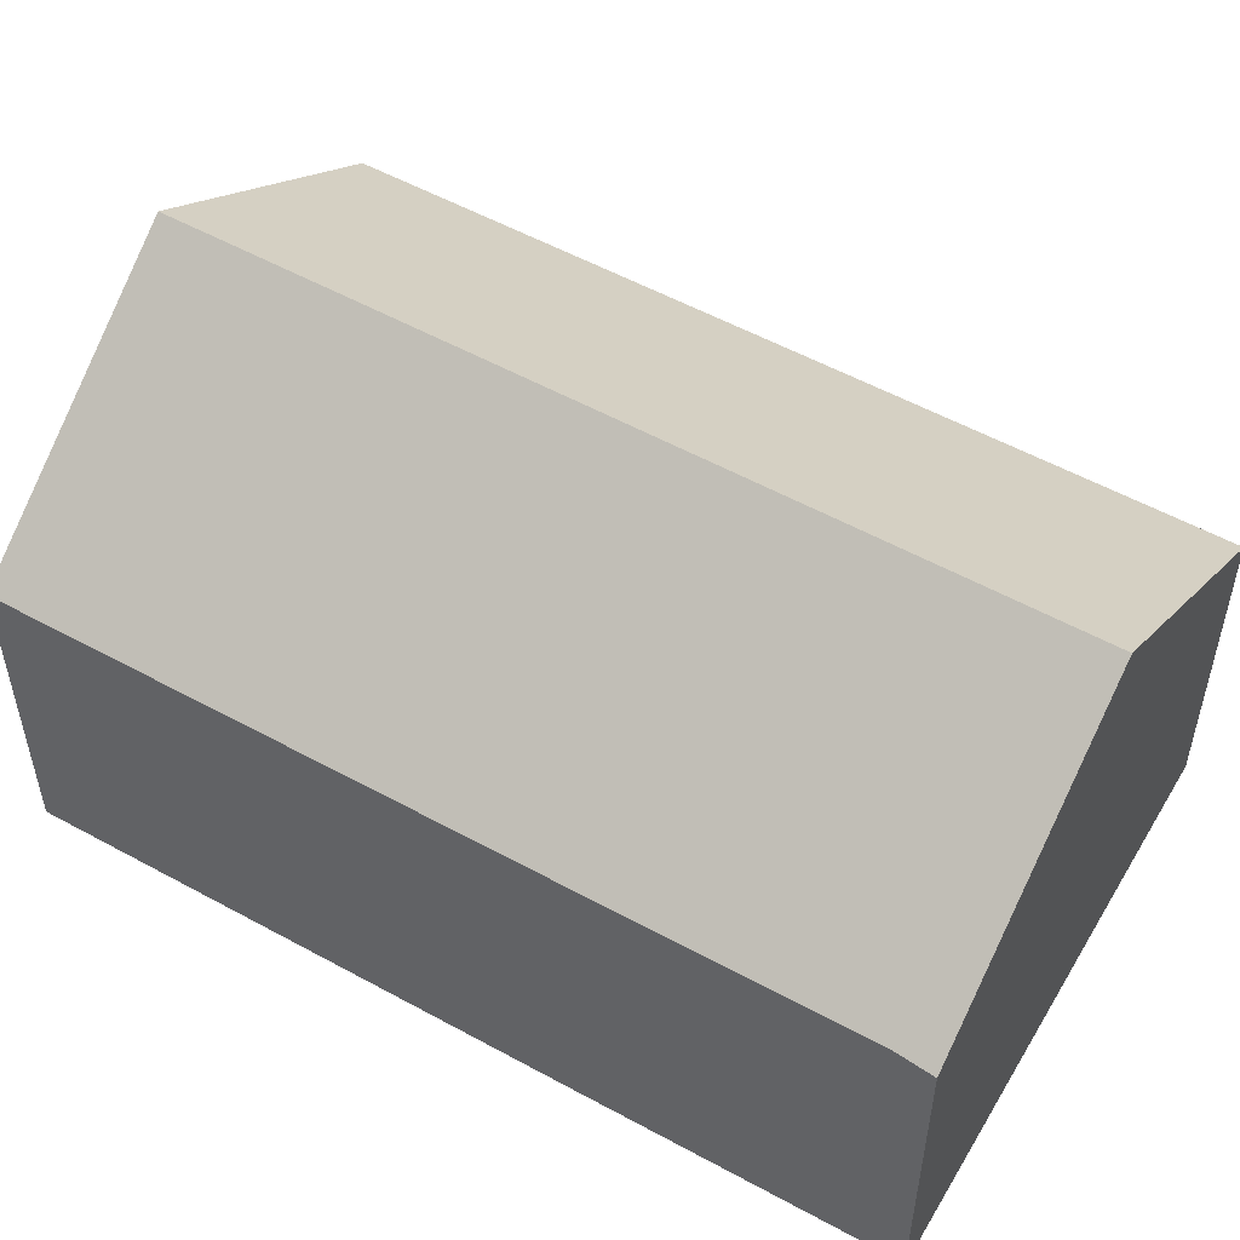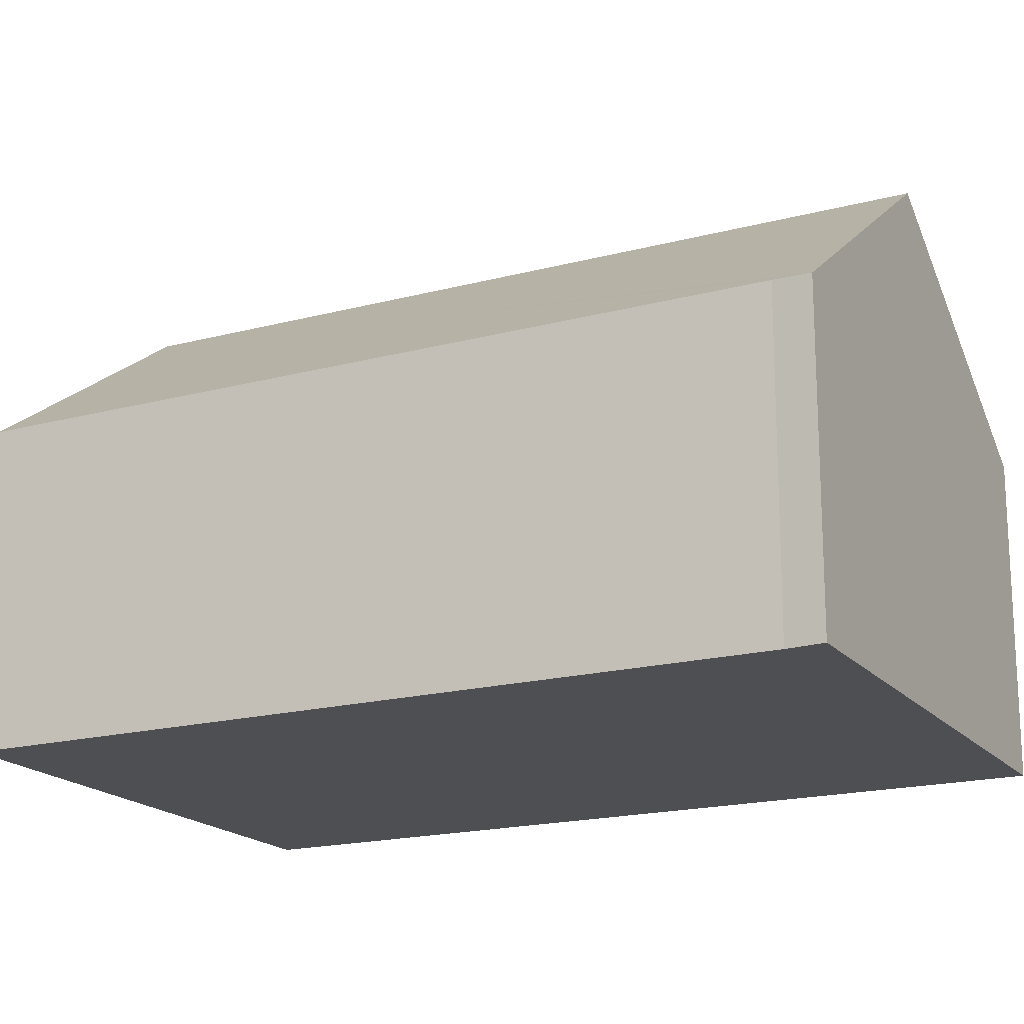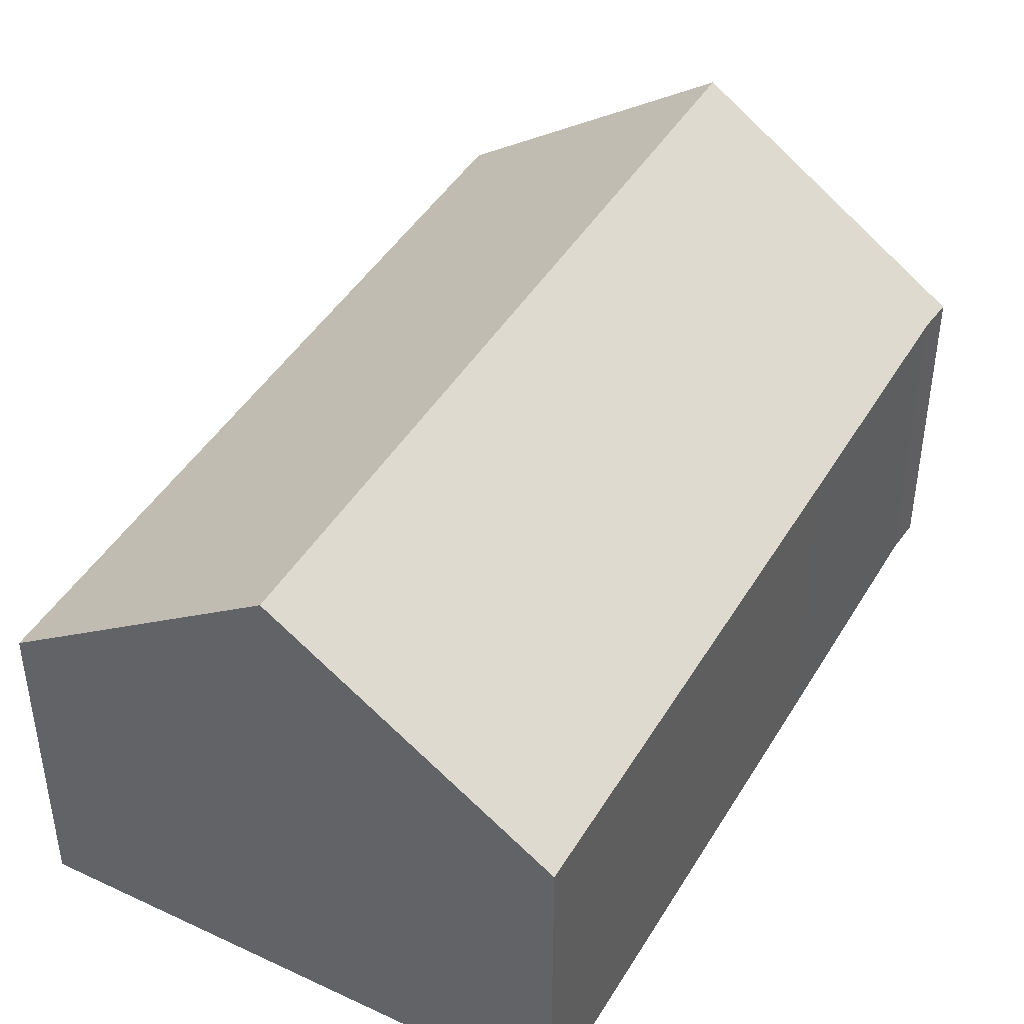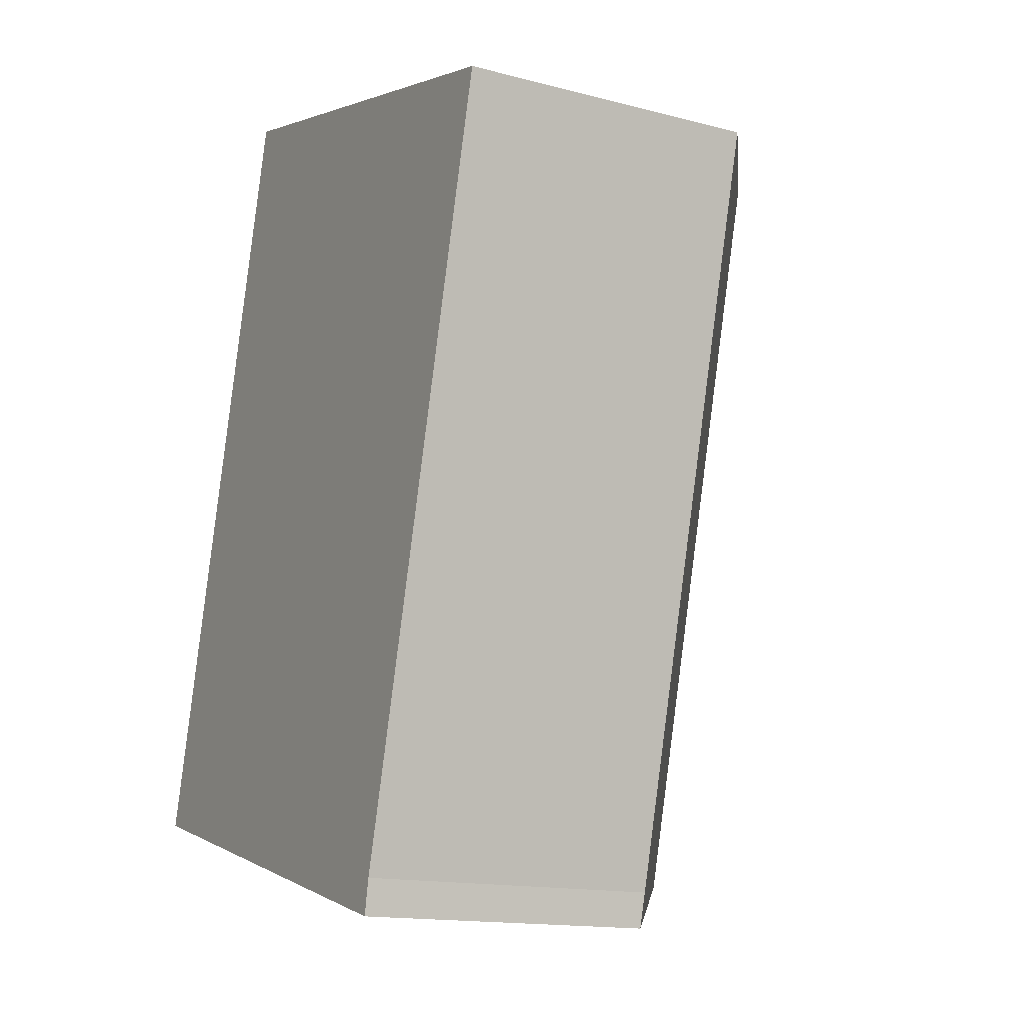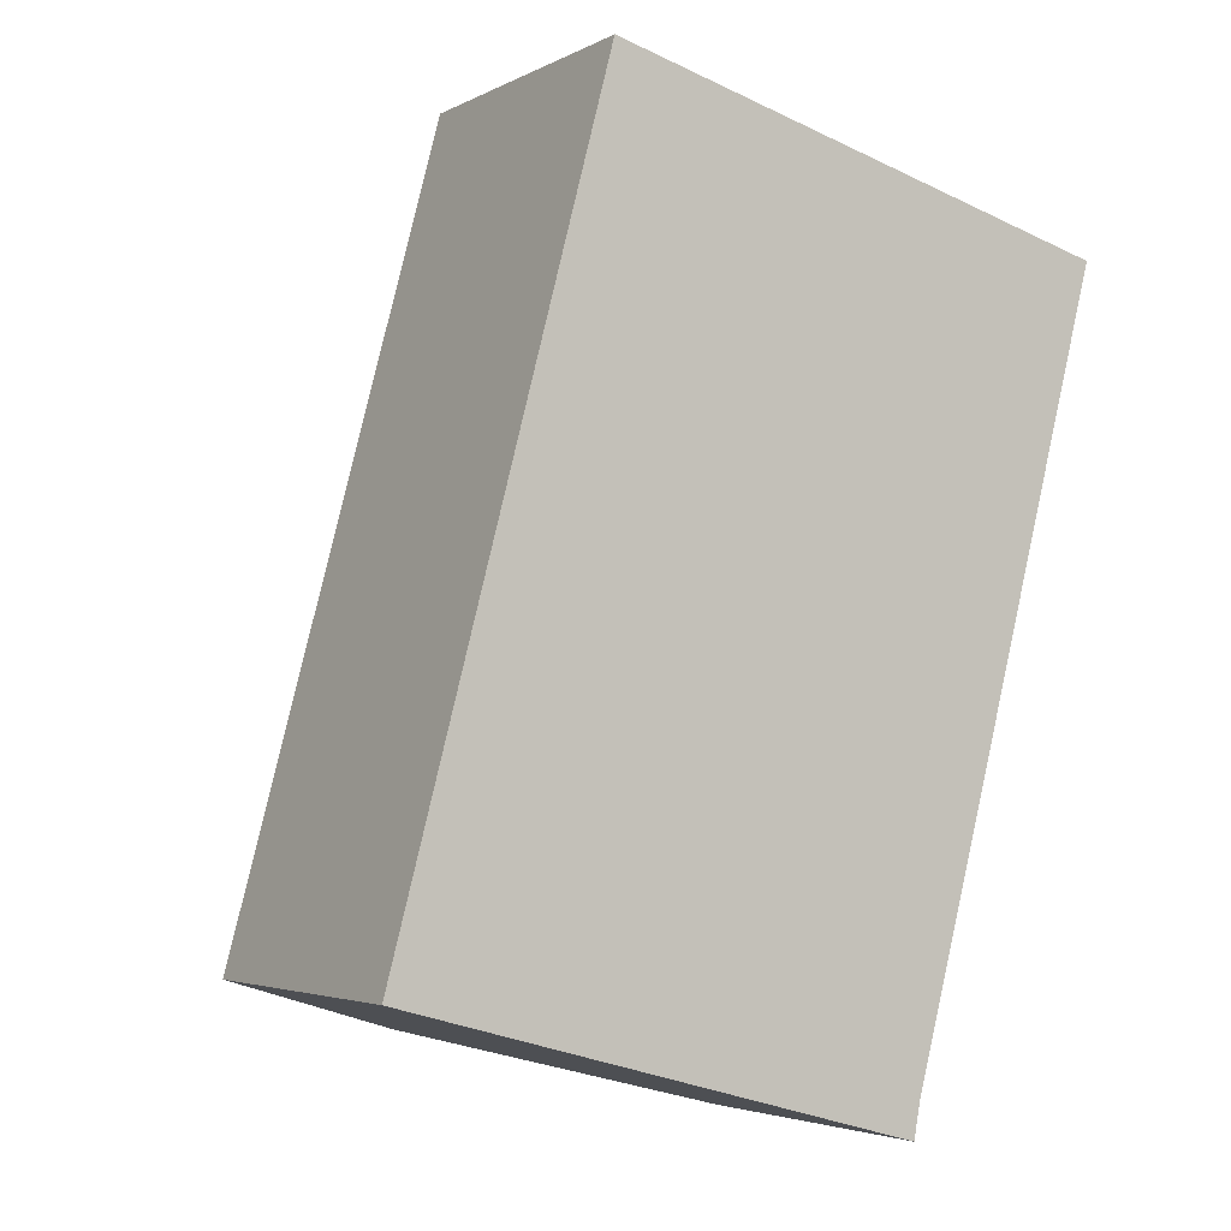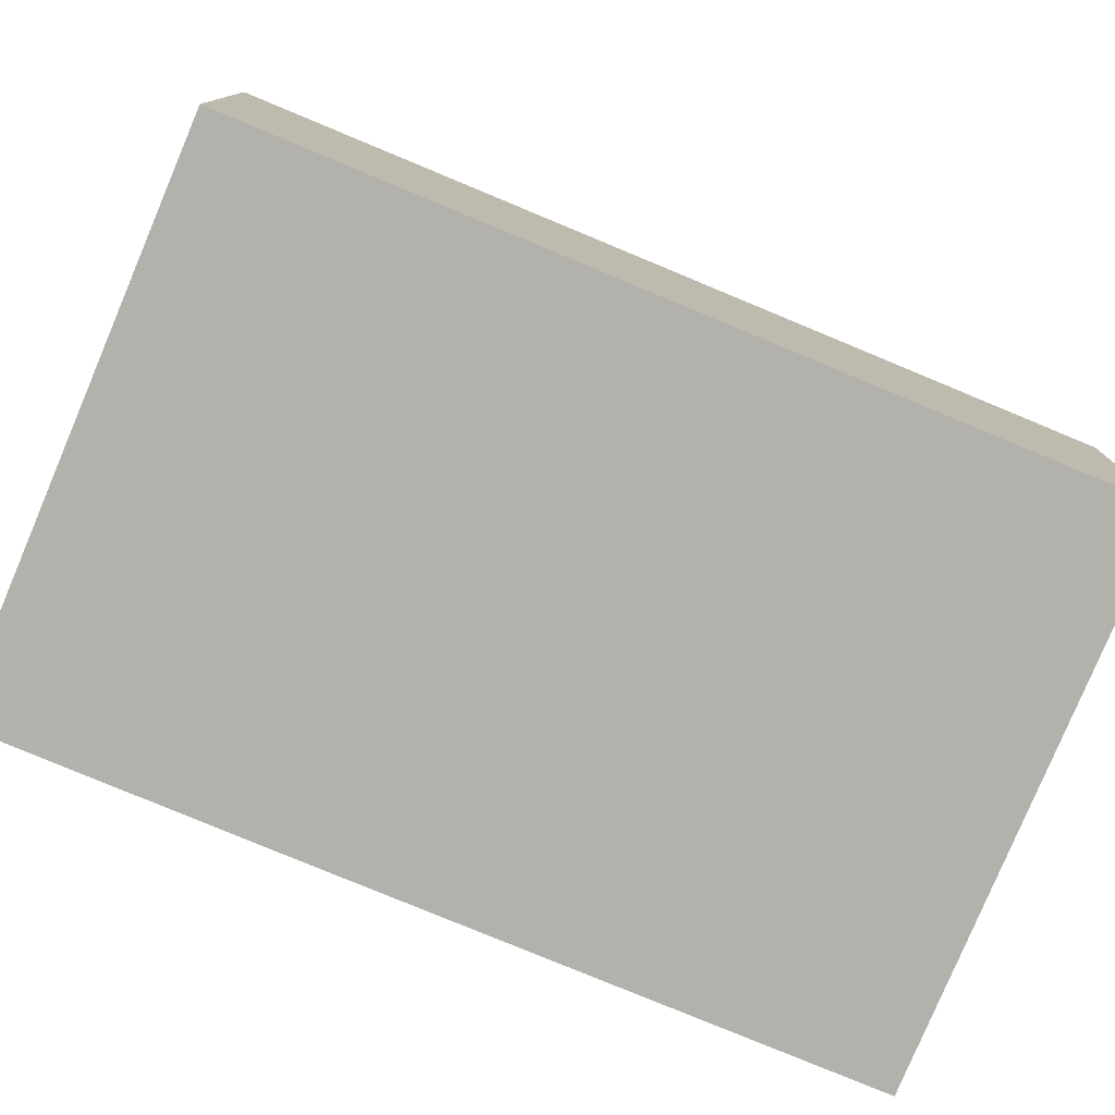
<metadata>
{"format":"obj","ext":"obj","renderer":"f3d","projection":"perspective","resolution":1024,"background":"white","views":[{"elev":53.9,"azim":135.2,"up":"+Y"},{"elev":-18.2,"azim":132.1,"up":"+Y"},{"elev":44.2,"azim":43.8,"up":"+Y"},{"elev":-15.0,"azim":60.8,"up":"+Z"},{"elev":-3.5,"azim":-31.5,"up":"+Z"},{"elev":-78.9,"azim":-97.7,"up":"+Y"}]}
</metadata>
<code>
v  13.17 6.933 3.329
v  10.41 10.99 16.13
v  16.15 6.913 14.59
v  11.65 6.952 -2.336
v  11.5 6.913 -3.134
v  5.763 10.99 -1.57
v  0 6.897 4.223e-16
v  4.696 6.937 17.66
v  11.65 1.43e-16 -2.336
v  11.5 1.919e-16 -3.134
v  13.17 -2.038e-16 3.329
v  16.15 -8.931e-16 14.59
v  5.763 9.613e-17 -1.57
v  0 0 0
v  4.696 -1.081e-15 17.66
v  10.41 -9.874e-16 16.13
g defaultobject
f 1 2 3
f 2 1 4
f 2 4 5
f 2 5 6
f 7 2 6
f 2 7 8
f 9 5 4
f 5 9 10
f 1 9 4
f 9 1 11
f 11 1 3
f 11 3 12
f 10 6 5
f 6 10 7
f 7 10 13
f 7 13 14
f 7 15 8
f 15 7 14
f 15 2 8
f 2 15 3
f 3 15 16
f 3 16 12
f 9 13 10
f 13 9 11
f 13 11 14
f 14 11 15
f 15 11 16
f 16 11 12

</code>
